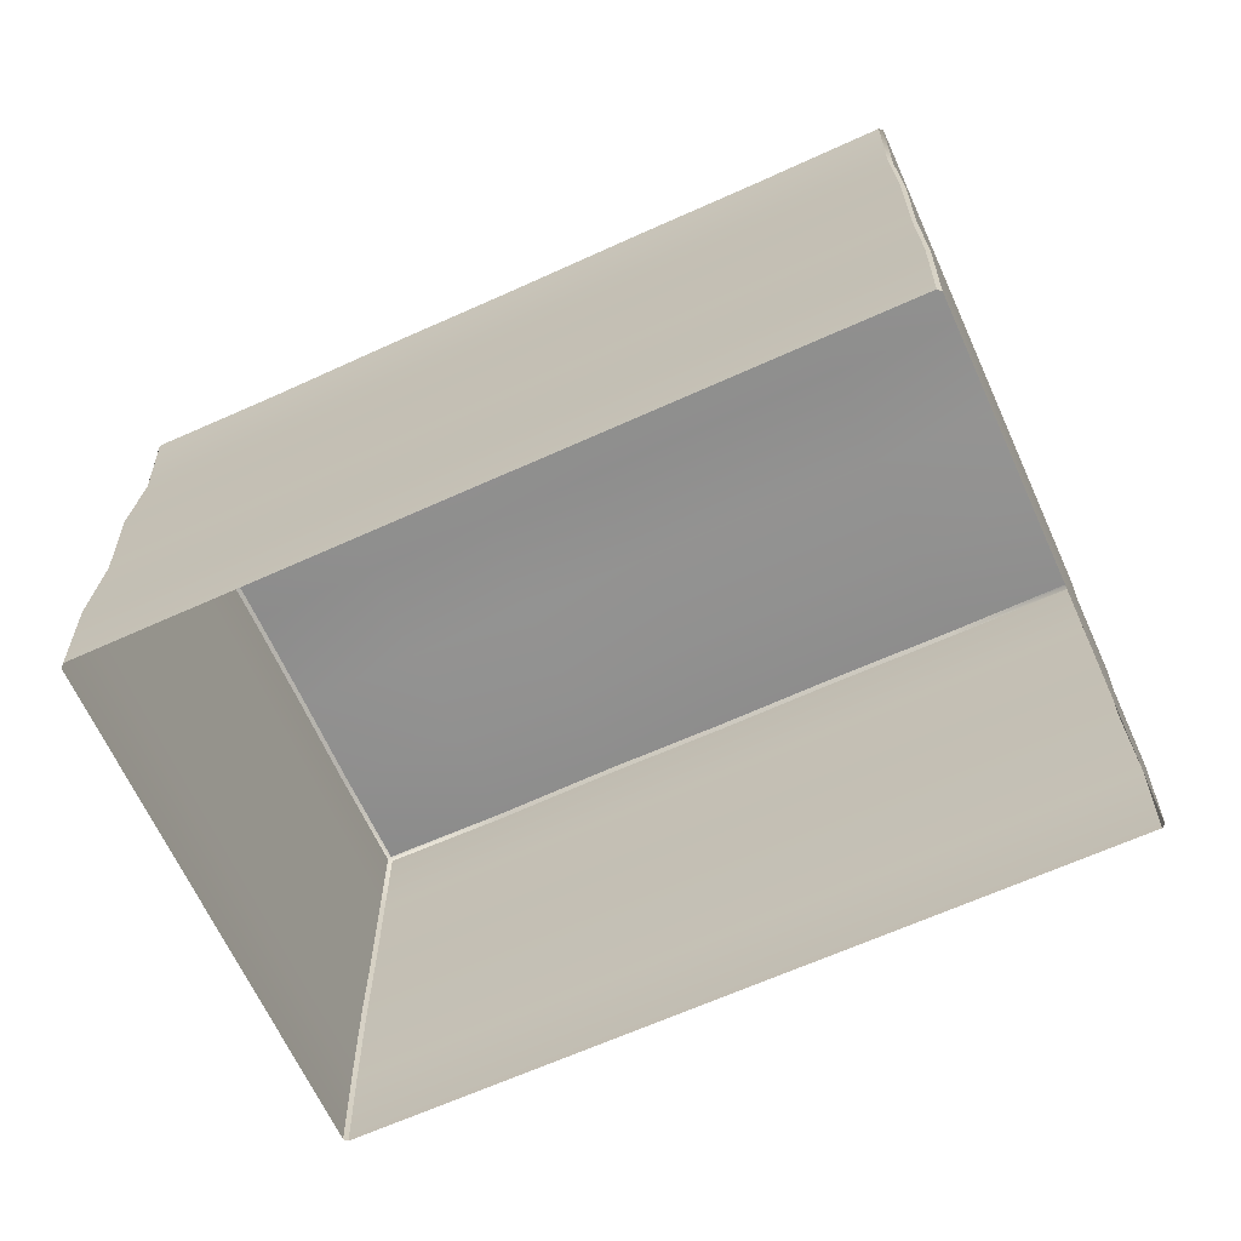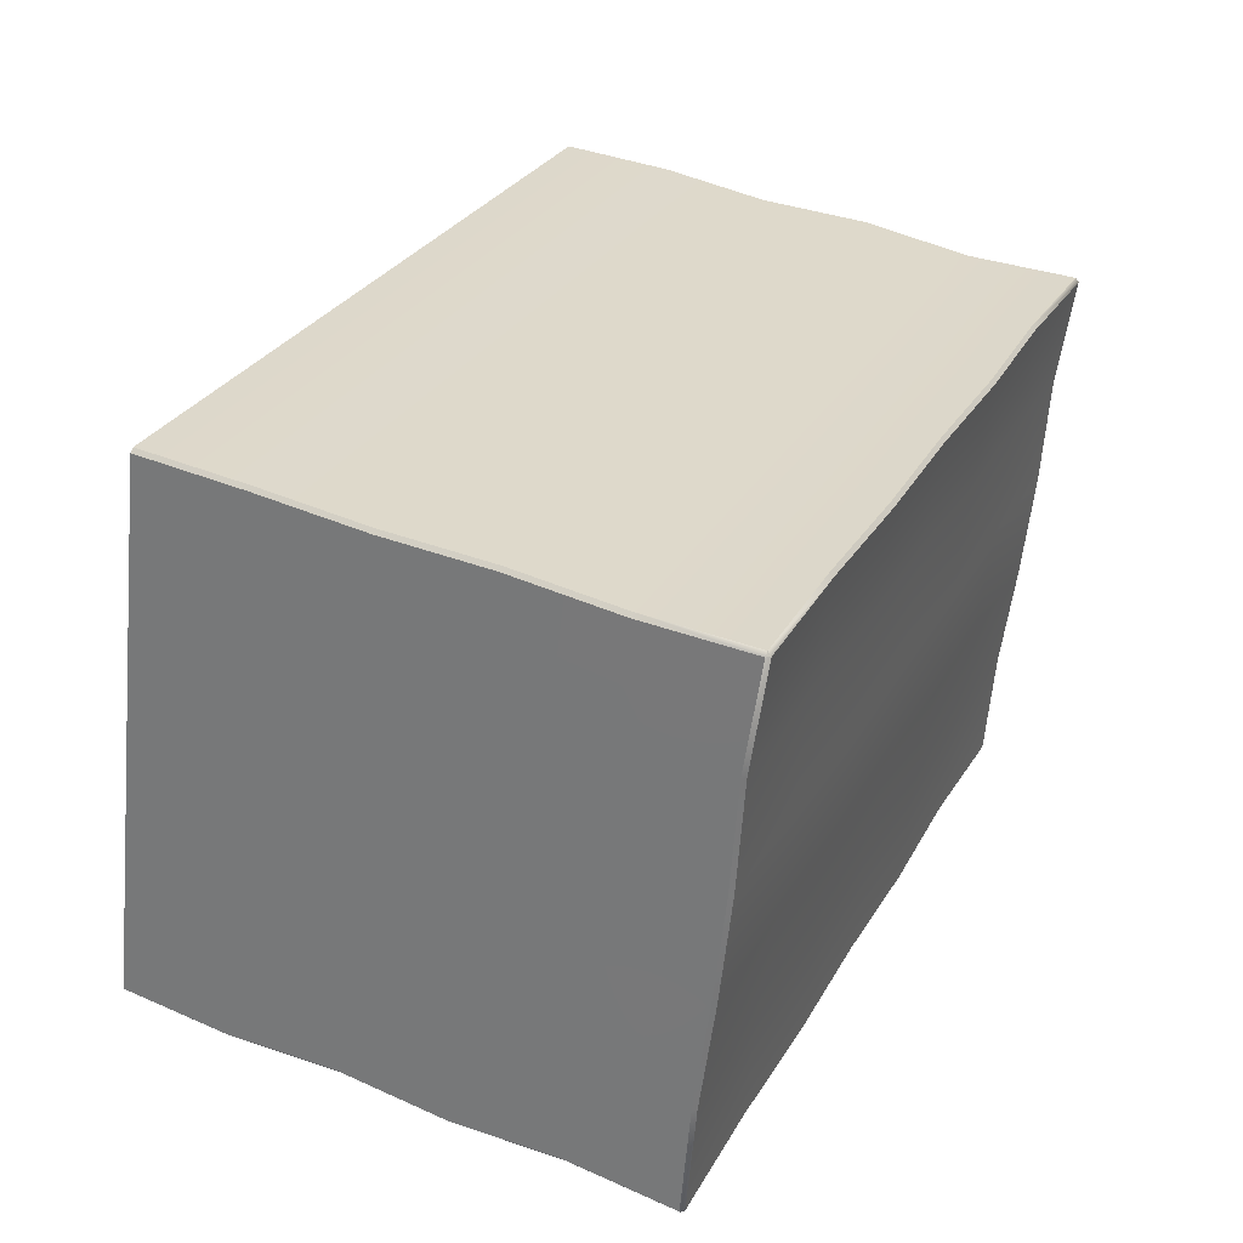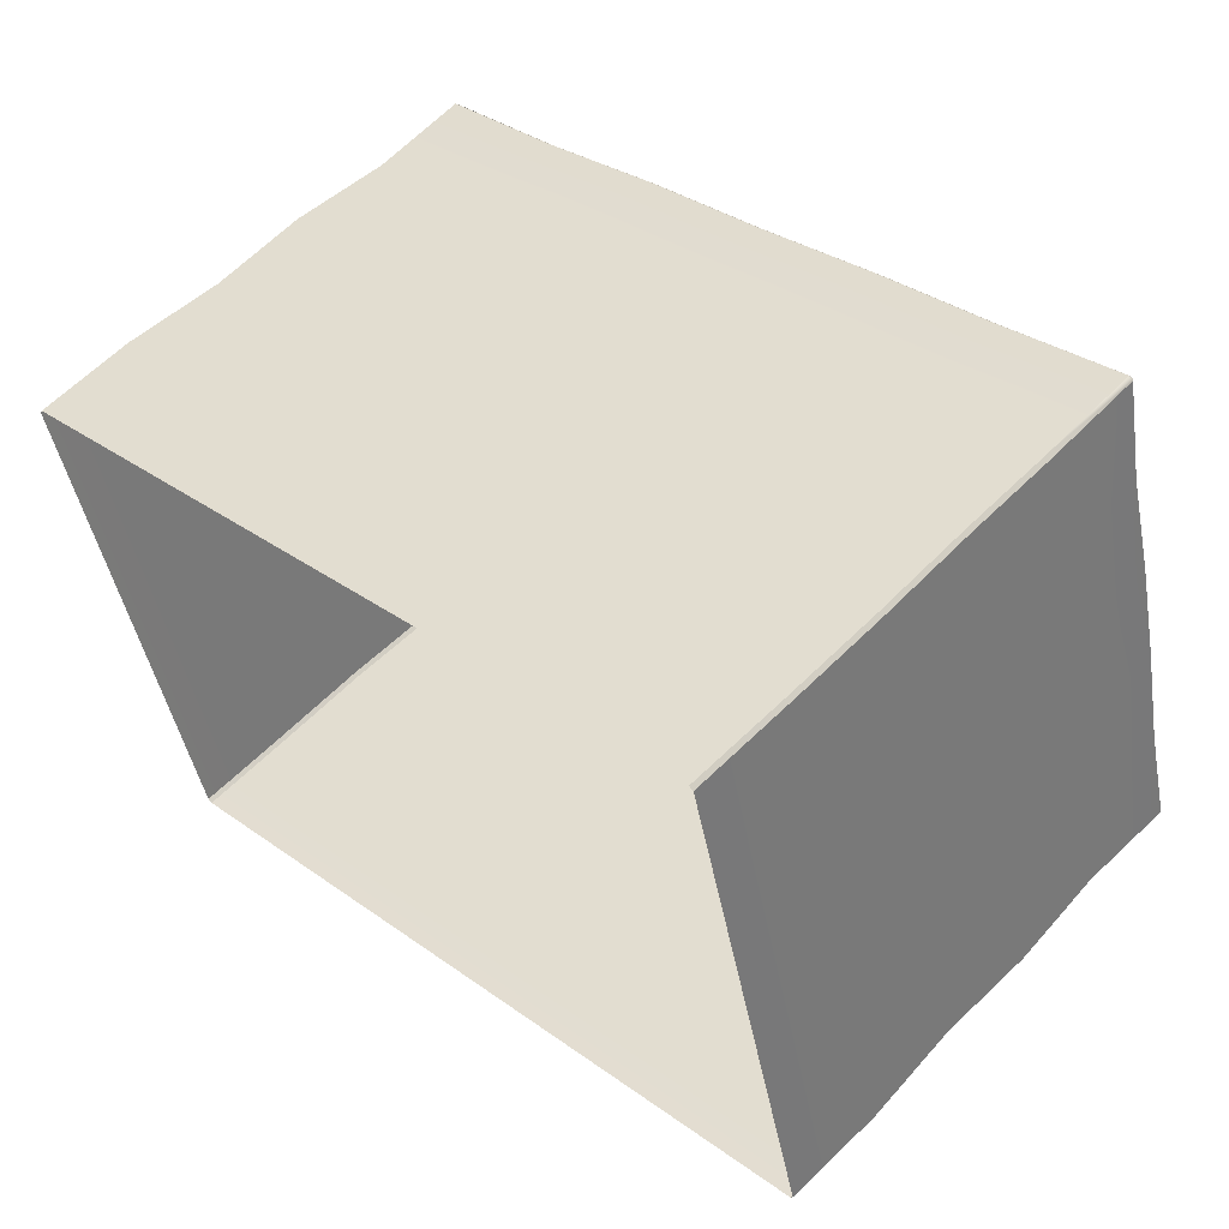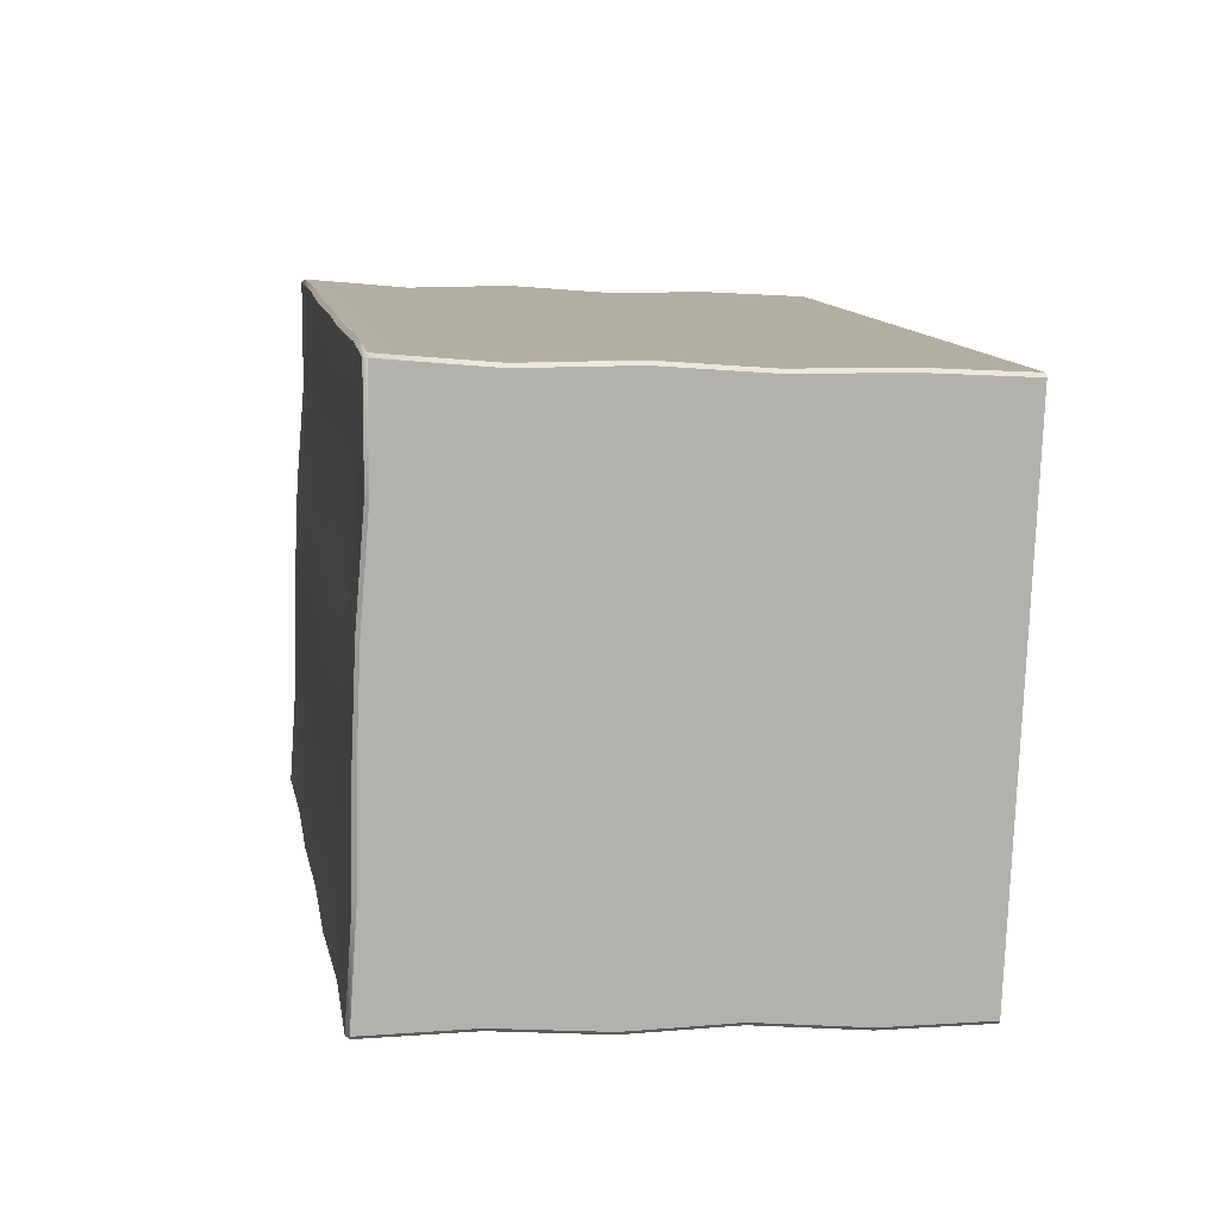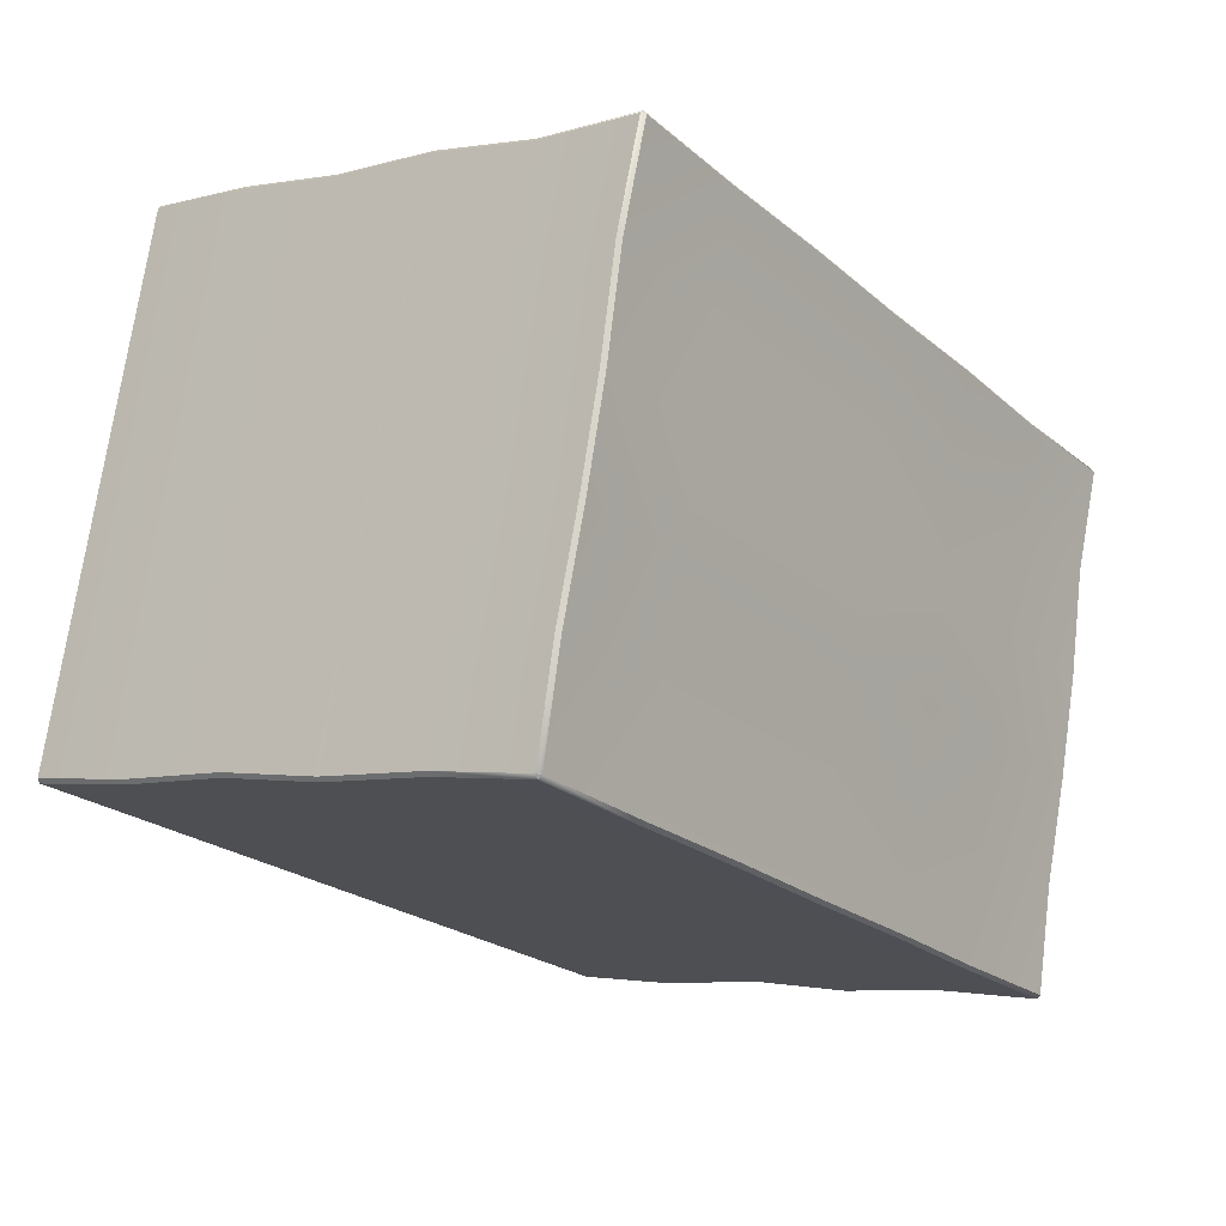
<metadata>
{"format":"obj","ext":"obj","renderer":"f3d","projection":"perspective","resolution":1024,"background":"white","views":[{"elev":-65.9,"azim":-169.9,"up":"+Z"},{"elev":44.0,"azim":-65.1,"up":"+Y"},{"elev":54.0,"azim":-137.4,"up":"+Y"},{"elev":-3.5,"azim":80.0,"up":"+Y"},{"elev":-4.5,"azim":-53.9,"up":"+Y"}]}
</metadata>
<code>
g SB-ImaginationBox
v -4.124 4.734 0.7974
v -4.125 4.729 0.792
v -4.129 4.735 0.792
v -2.973 4.435 0.792
v -2.972 4.44 0.7974
v -2.966 4.439 0.792
v -2.771 5.203 0.792
v -2.777 5.205 0.7974
v -2.775 5.21 0.792
v -3.928 5.504 0.792
v -3.929 5.499 0.7974
v -3.934 5.5 0.792
v -4.124 4.734 0.7974
v -3.933 4.68 0.7891
v -4.125 4.729 0.792
v -3.932 4.685 0.7945
v -3.741 4.631 0.792
v -3.74 4.636 0.7974
v -3.549 4.582 0.7891
v -3.548 4.587 0.7945
v -3.357 4.533 0.792
v -3.356 4.538 0.7974
v -3.165 4.484 0.7873
v -3.164 4.489 0.7927
v -2.973 4.435 0.792
v -2.972 4.44 0.7974
v -2.777 5.205 0.7974
v -2.967 5.259 0.7873
v -2.775 5.21 0.792
v -2.969 5.254 0.7927
v -3.16 5.308 0.792
v -3.161 5.303 0.7974
v -3.352 5.357 0.7891
v -3.353 5.352 0.7945
v -3.544 5.406 0.792
v -3.545 5.401 0.7974
v -3.736 5.455 0.7891
v -3.737 5.45 0.7945
v -3.928 5.504 0.792
v -3.929 5.499 0.7974
v -2.977 4.44 0.002807
v -2.966 4.439 0.1606
v -2.971 4.444 0.002807
v -2.973 4.435 0.1606
v -2.969 4.447 0.3185
v -2.975 4.443 0.3185
v -2.966 4.439 0.4763
v -2.973 4.435 0.4763
v -2.969 4.445 0.6342
v -2.976 4.442 0.6342
v -2.966 4.439 0.792
v -2.973 4.435 0.792
v -4.125 4.729 0.792
v -4.124 4.74 0.6342
v -4.129 4.735 0.792
v -4.12 4.733 0.6342
v -4.129 4.735 0.4763
v -4.125 4.729 0.4763
v -4.124 4.742 0.3185
v -4.121 4.735 0.3185
v -4.129 4.735 0.1606
v -4.125 4.729 0.1606
v -4.124 4.738 0.002806
v -4.12 4.731 0.002806
v -2.777 5.203 0.002807
v -2.775 5.21 0.1606
v -2.781 5.209 0.002807
v -2.771 5.203 0.1606
v -2.781 5.205 0.3185
v -2.777 5.199 0.3185
v -2.775 5.21 0.4763
v -2.771 5.203 0.4763
v -2.781 5.204 0.6342
v -2.777 5.197 0.6342
v -2.775 5.21 0.792
v -2.771 5.203 0.792
v -3.924 5.501 0.002806
v -3.934 5.5 0.1606
v -3.931 5.497 0.002806
v -3.928 5.504 0.1606
v -3.933 5.493 0.3185
v -3.926 5.497 0.3185
v -3.934 5.5 0.4763
v -3.928 5.504 0.4763
v -3.932 5.491 0.6342
v -3.926 5.495 0.6342
v -3.934 5.5 0.792
v -3.928 5.504 0.792
v -3.164 4.488 0.002807
v -2.973 4.435 0.1606
v -2.977 4.44 0.002807
v -3.165 4.484 0.1606
v -3.356 4.537 0.002807
v -2.975 4.443 0.3185
v -3.357 4.533 0.1606
v -3.548 4.586 0.002807
v -3.163 4.491 0.3185
v -2.973 4.435 0.4763
v -3.549 4.582 0.1606
v -3.74 4.635 0.002806
v -3.165 4.484 0.4763
v -2.976 4.442 0.6342
v -3.355 4.54 0.3185
v -3.741 4.631 0.1606
v -3.932 4.684 0.002807
v -3.164 4.49 0.6342
v -2.973 4.435 0.792
v -3.165 4.484 0.7873
v -3.357 4.533 0.4763
v -3.547 4.589 0.3185
v -3.356 4.538 0.6342
v -3.357 4.533 0.792
v -3.933 4.68 0.1606
v -4.12 4.731 0.002806
v -4.125 4.729 0.1606
v -3.549 4.582 0.4763
v -3.548 4.587 0.6342
v -3.549 4.582 0.7891
v -3.739 4.638 0.3185
v -3.931 4.687 0.3185
v -4.121 4.735 0.3185
v -3.741 4.631 0.4763
v -3.74 4.636 0.6342
v -3.741 4.631 0.792
v -3.933 4.68 0.4763
v -4.125 4.729 0.4763
v -3.932 4.685 0.6342
v -3.933 4.68 0.7891
v -4.12 4.733 0.6342
v -4.125 4.729 0.792
v -3.736 5.453 0.002806
v -3.928 5.504 0.1606
v -3.924 5.501 0.002806
v -3.736 5.455 0.1606
v -3.544 5.404 0.002806
v -3.926 5.497 0.3185
v -3.544 5.406 0.1606
v -3.352 5.355 0.002806
v -3.737 5.449 0.3185
v -3.928 5.504 0.4763
v -3.352 5.357 0.1606
v -3.16 5.306 0.002807
v -3.736 5.455 0.4763
v -3.926 5.495 0.6342
v -3.545 5.4 0.3185
v -3.16 5.308 0.1606
v -2.968 5.257 0.002807
v -3.738 5.447 0.6342
v -3.928 5.504 0.792
v -3.736 5.455 0.7891
v -3.544 5.406 0.4763
v -3.353 5.351 0.3185
v -3.546 5.398 0.6342
v -3.544 5.406 0.792
v -2.967 5.259 0.1606
v -2.781 5.209 0.002807
v -2.775 5.21 0.1606
v -3.352 5.357 0.4763
v -3.353 5.349 0.6342
v -3.352 5.357 0.7891
v -3.161 5.302 0.3185
v -2.969 5.253 0.3185
v -2.781 5.205 0.3185
v -3.16 5.308 0.4763
v -3.161 5.3 0.6342
v -3.16 5.308 0.792
v -2.967 5.259 0.4763
v -2.775 5.21 0.4763
v -2.969 5.251 0.6342
v -2.967 5.259 0.7873
v -2.781 5.204 0.6342
v -2.775 5.21 0.792
v -2.972 4.44 0.7974
v -2.927 4.592 0.7879
v -2.966 4.439 0.792
v -2.933 4.593 0.7933
v -2.888 4.745 0.792
v -2.894 4.746 0.7974
v -2.849 4.898 0.792
v -2.855 4.899 0.7974
v -2.81 5.051 0.7857
v -2.816 5.052 0.7911
v -2.771 5.203 0.792
v -2.777 5.205 0.7974
v -3.929 5.499 0.7974
v -3.973 5.347 0.7857
v -3.934 5.5 0.792
v -3.968 5.346 0.7911
v -4.012 5.194 0.792
v -4.007 5.193 0.7974
v -4.051 5.041 0.792
v -4.046 5.04 0.7974
v -4.09 4.888 0.7879
v -4.085 4.887 0.7933
v -4.129 4.735 0.792
v -4.124 4.734 0.7974
v -3.164 4.489 0.7927
v -2.933 4.593 0.7933
v -2.972 4.44 0.7974
v -3.125 4.642 0.7886
v -3.356 4.538 0.7974
v -2.894 4.746 0.7974
v -3.317 4.691 0.7933
v -3.548 4.587 0.7945
v -3.086 4.795 0.7927
v -2.855 4.899 0.7974
v -3.509 4.74 0.7904
v -3.74 4.636 0.7974
v -3.047 4.948 0.7927
v -2.816 5.052 0.7911
v -3.278 4.844 0.7974
v -3.701 4.789 0.7933
v -3.932 4.685 0.7945
v -3.008 5.101 0.7863
v -2.777 5.205 0.7974
v -2.969 5.254 0.7927
v -3.239 4.997 0.7974
v -3.47 4.893 0.7945
v -3.2 5.15 0.7911
v -3.161 5.303 0.7974
v -3.893 4.838 0.7904
v -4.124 4.734 0.7974
v -4.085 4.887 0.7933
v -3.431 5.046 0.7945
v -3.392 5.199 0.7882
v -3.353 5.352 0.7945
v -3.662 4.942 0.7974
v -3.854 4.991 0.7945
v -4.046 5.04 0.7974
v -3.623 5.095 0.7974
v -3.584 5.248 0.7911
v -3.545 5.401 0.7974
v -3.815 5.144 0.7945
v -4.007 5.193 0.7974
v -3.776 5.297 0.7882
v -3.737 5.45 0.7945
v -3.968 5.346 0.7911
v -3.929 5.499 0.7974
v -2.777 5.197 0.6342
v -2.81 5.051 0.7857
v -2.771 5.203 0.792
v -2.814 5.052 0.6342
v -2.771 5.203 0.4763
v -2.849 4.898 0.792
v -2.81 5.051 0.4763
v -2.777 5.199 0.3185
v -2.853 4.899 0.6342
v -2.888 4.745 0.792
v -2.815 5.052 0.3185
v -2.771 5.203 0.1606
v -2.892 4.746 0.6342
v -2.927 4.592 0.7879
v -2.849 4.898 0.4763
v -2.81 5.051 0.1606
v -2.777 5.203 0.002807
v -2.816 5.052 0.002807
v -2.931 4.593 0.6342
v -2.966 4.439 0.792
v -2.969 4.445 0.6342
v -2.888 4.745 0.4763
v -2.854 4.899 0.3185
v -2.849 4.898 0.1606
v -2.855 4.899 0.002807
v -2.927 4.592 0.4763
v -2.966 4.439 0.4763
v -2.892 4.746 0.3185
v -2.888 4.745 0.1606
v -2.894 4.746 0.002807
v -2.931 4.593 0.3185
v -2.969 4.447 0.3185
v -2.927 4.592 0.1606
v -2.933 4.593 0.002807
v -2.966 4.439 0.1606
v -2.971 4.444 0.002807
v -4.124 4.74 0.6342
v -4.09 4.888 0.7879
v -4.129 4.735 0.792
v -4.086 4.887 0.6342
v -4.129 4.735 0.4763
v -4.051 5.041 0.792
v -4.09 4.888 0.4763
v -4.124 4.742 0.3185
v -4.047 5.04 0.6342
v -4.012 5.194 0.792
v -4.087 4.887 0.3185
v -4.129 4.735 0.1606
v -4.008 5.193 0.6342
v -3.973 5.347 0.7857
v -4.051 5.041 0.4763
v -4.09 4.888 0.1606
v -4.124 4.738 0.002806
v -4.086 4.887 0.002807
v -3.969 5.346 0.6342
v -3.934 5.5 0.792
v -3.932 5.491 0.6342
v -4.012 5.194 0.4763
v -4.048 5.04 0.3185
v -4.051 5.041 0.1606
v -4.047 5.04 0.002806
v -3.973 5.347 0.4763
v -3.934 5.5 0.4763
v -4.009 5.193 0.3185
v -4.012 5.194 0.1606
v -4.008 5.193 0.002806
v -3.97 5.346 0.3185
v -3.933 5.493 0.3185
v -3.973 5.347 0.1606
v -3.969 5.346 0.002806
v -3.934 5.5 0.1606
v -3.931 5.497 0.002806
g SB-ImaginationBox_0
f 3 2 1
f 6 5 4
f 9 8 7
f 12 11 10
f 15 14 13
f 14 16 13
f 14 17 16
f 17 18 16
f 17 19 18
f 19 20 18
f 19 21 20
f 21 22 20
f 22 21 23
f 24 22 23
f 24 23 25
f 26 24 25
f 29 28 27
f 28 30 27
f 28 31 30
f 31 32 30
f 31 33 32
f 33 34 32
f 33 35 34
f 35 36 34
f 36 35 37
f 38 36 37
f 38 37 39
f 40 38 39
f 43 42 41
f 42 44 41
f 42 45 44
f 45 46 44
f 45 47 46
f 47 48 46
f 48 47 49
f 50 48 49
f 50 49 51
f 52 50 51
f 55 54 53
f 54 56 53
f 54 57 56
f 57 58 56
f 57 59 58
f 59 60 58
f 60 59 61
f 62 60 61
f 62 61 63
f 64 62 63
f 67 66 65
f 66 68 65
f 66 69 68
f 69 70 68
f 69 71 70
f 71 72 70
f 72 71 73
f 74 72 73
f 74 73 75
f 76 74 75
f 79 78 77
f 78 80 77
f 78 81 80
f 81 82 80
f 81 83 82
f 83 84 82
f 84 83 85
f 86 84 85
f 86 85 87
f 88 86 87
f 91 90 89
f 90 92 89
f 89 92 93
f 90 94 92
f 92 95 93
f 93 95 96
f 94 97 92
f 92 97 95
f 97 94 98
f 95 99 96
f 96 99 100
f 101 97 98
f 101 98 102
f 97 103 95
f 95 103 99
f 103 97 101
f 99 104 100
f 100 104 105
f 106 101 102
f 106 102 107
f 108 106 107
f 109 103 101
f 109 101 106
f 103 110 99
f 99 110 104
f 110 103 109
f 111 106 108
f 111 109 106
f 112 111 108
f 104 113 105
f 105 113 114
f 113 115 114
f 116 110 109
f 116 109 111
f 117 111 112
f 117 116 111
f 118 117 112
f 110 119 104
f 104 119 113
f 119 110 116
f 113 120 115
f 119 120 113
f 120 121 115
f 122 119 116
f 122 116 117
f 119 122 120
f 123 117 118
f 123 122 117
f 124 123 118
f 120 125 121
f 122 125 120
f 125 122 123
f 125 126 121
f 127 123 124
f 127 125 123
f 126 125 127
f 128 127 124
f 129 126 127
f 129 127 128
f 130 129 128
f 133 132 131
f 132 134 131
f 131 134 135
f 132 136 134
f 134 137 135
f 135 137 138
f 136 139 134
f 134 139 137
f 139 136 140
f 137 141 138
f 138 141 142
f 143 139 140
f 143 140 144
f 139 145 137
f 137 145 141
f 145 139 143
f 141 146 142
f 142 146 147
f 148 143 144
f 148 144 149
f 150 148 149
f 151 145 143
f 151 143 148
f 145 152 141
f 141 152 146
f 152 145 151
f 153 148 150
f 153 151 148
f 154 153 150
f 146 155 147
f 147 155 156
f 155 157 156
f 158 152 151
f 158 151 153
f 159 153 154
f 159 158 153
f 160 159 154
f 152 161 146
f 146 161 155
f 161 152 158
f 155 162 157
f 161 162 155
f 162 163 157
f 164 161 158
f 164 158 159
f 161 164 162
f 165 159 160
f 165 164 159
f 166 165 160
f 162 167 163
f 164 167 162
f 167 164 165
f 167 168 163
f 169 165 166
f 169 167 165
f 168 167 169
f 170 169 166
f 171 168 169
f 171 169 170
f 172 171 170
f 175 174 173
f 174 176 173
f 174 177 176
f 177 178 176
f 177 179 178
f 179 180 178
f 180 179 181
f 182 180 181
f 182 181 183
f 184 182 183
f 187 186 185
f 186 188 185
f 186 189 188
f 189 190 188
f 189 191 190
f 191 192 190
f 192 191 193
f 194 192 193
f 194 193 195
f 196 194 195
f 199 198 197
f 198 200 197
f 197 200 201
f 198 202 200
f 200 203 201
f 201 203 204
f 202 205 200
f 200 205 203
f 205 202 206
f 203 207 204
f 204 207 208
f 209 205 206
f 209 206 210
f 205 211 203
f 203 211 207
f 211 205 209
f 207 212 208
f 208 212 213
f 214 209 210
f 214 210 215
f 216 214 215
f 217 211 209
f 217 209 214
f 211 218 207
f 207 218 212
f 218 211 217
f 219 214 216
f 219 217 214
f 220 219 216
f 212 221 213
f 213 221 222
f 221 223 222
f 224 218 217
f 224 217 219
f 225 219 220
f 225 224 219
f 226 225 220
f 218 227 212
f 212 227 221
f 227 218 224
f 221 228 223
f 227 228 221
f 228 229 223
f 230 227 224
f 230 224 225
f 227 230 228
f 231 225 226
f 231 230 225
f 232 231 226
f 228 233 229
f 230 233 228
f 233 230 231
f 233 234 229
f 235 231 232
f 235 233 231
f 234 233 235
f 236 235 232
f 237 234 235
f 237 235 236
f 238 237 236
f 241 240 239
f 240 242 239
f 239 242 243
f 240 244 242
f 242 245 243
f 243 245 246
f 244 247 242
f 242 247 245
f 247 244 248
f 245 249 246
f 246 249 250
f 251 247 248
f 251 248 252
f 247 253 245
f 245 253 249
f 253 247 251
f 249 254 250
f 250 254 255
f 254 256 255
f 257 251 252
f 257 252 258
f 259 257 258
f 260 253 251
f 260 251 257
f 253 261 249
f 249 261 254
f 261 253 260
f 254 262 256
f 261 262 254
f 262 263 256
f 264 257 259
f 264 260 257
f 265 264 259
f 266 261 260
f 261 266 262
f 266 260 264
f 262 267 263
f 266 267 262
f 267 268 263
f 269 264 265
f 269 266 264
f 267 266 269
f 270 269 265
f 268 267 271
f 271 267 269
f 271 269 270
f 272 268 271
f 273 271 270
f 272 271 273
f 274 272 273
f 277 276 275
f 276 278 275
f 275 278 279
f 276 280 278
f 278 281 279
f 279 281 282
f 280 283 278
f 278 283 281
f 283 280 284
f 281 285 282
f 282 285 286
f 287 283 284
f 287 284 288
f 283 289 281
f 281 289 285
f 289 283 287
f 285 290 286
f 286 290 291
f 290 292 291
f 293 287 288
f 293 288 294
f 295 293 294
f 296 289 287
f 296 287 293
f 289 297 285
f 285 297 290
f 297 289 296
f 290 298 292
f 297 298 290
f 298 299 292
f 300 293 295
f 300 296 293
f 301 300 295
f 302 297 296
f 297 302 298
f 302 296 300
f 298 303 299
f 302 303 298
f 303 304 299
f 305 300 301
f 305 302 300
f 303 302 305
f 306 305 301
f 304 303 307
f 307 303 305
f 307 305 306
f 308 304 307
f 309 307 306
f 308 307 309
f 310 308 309

</code>
